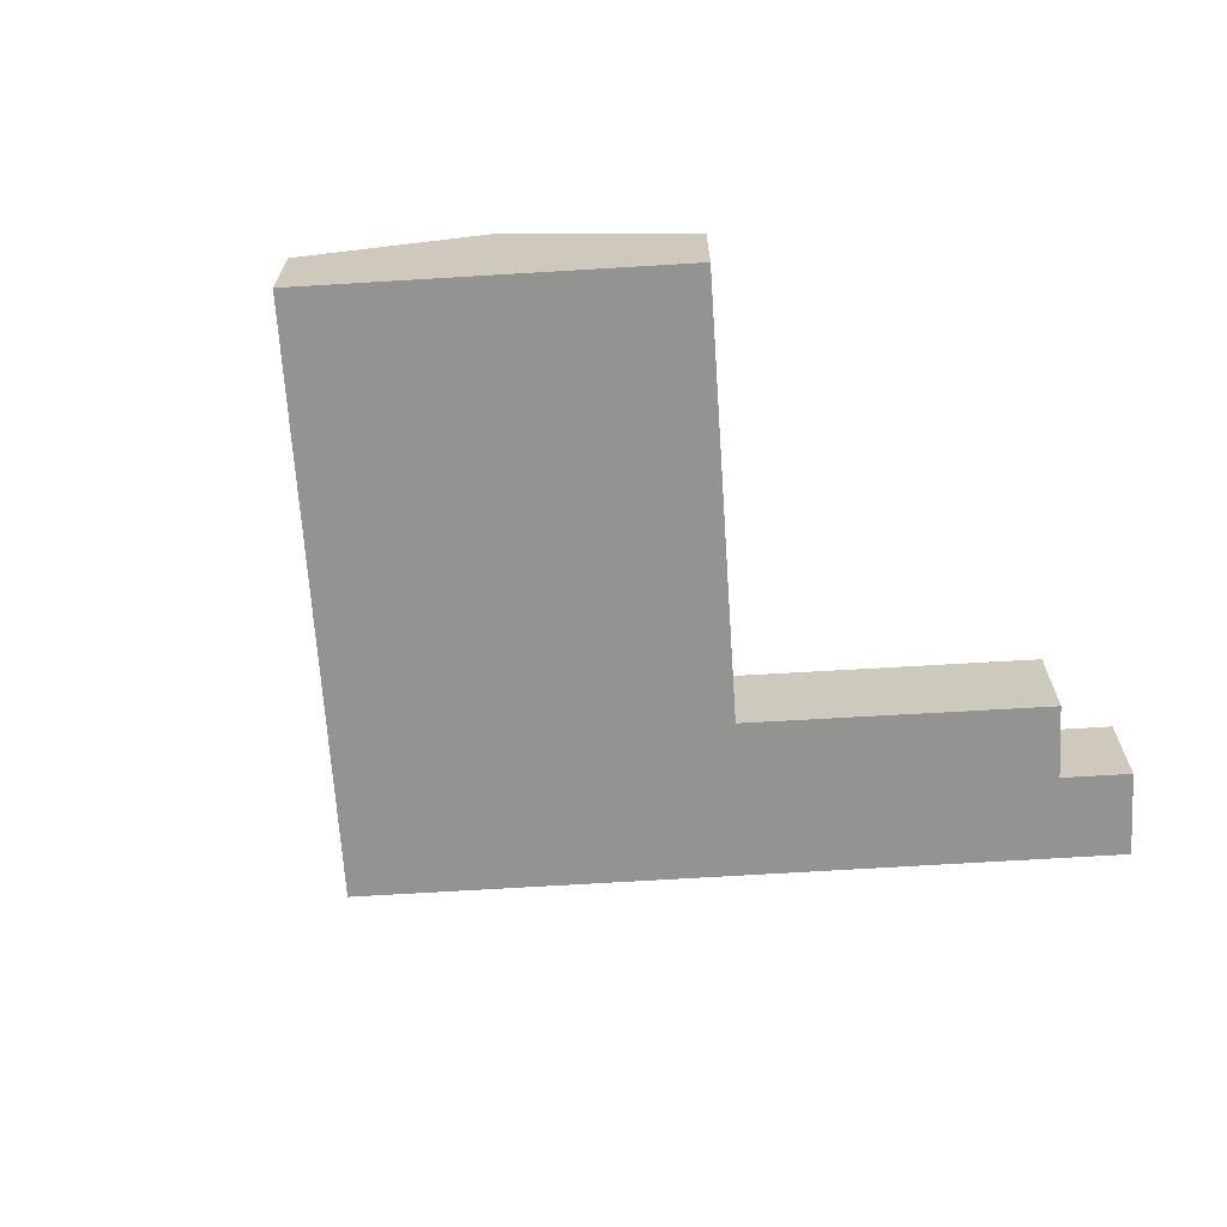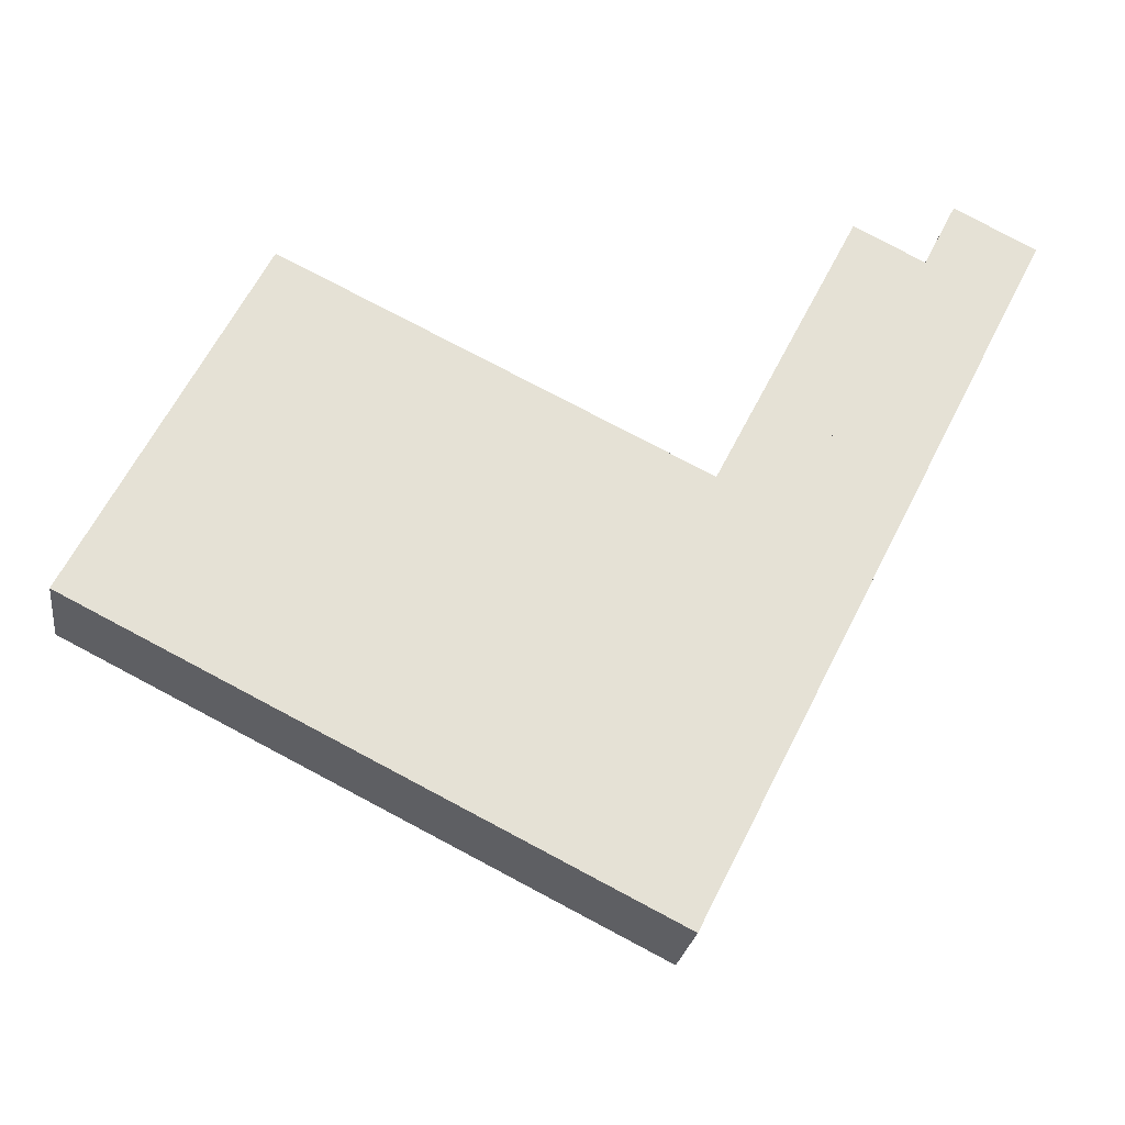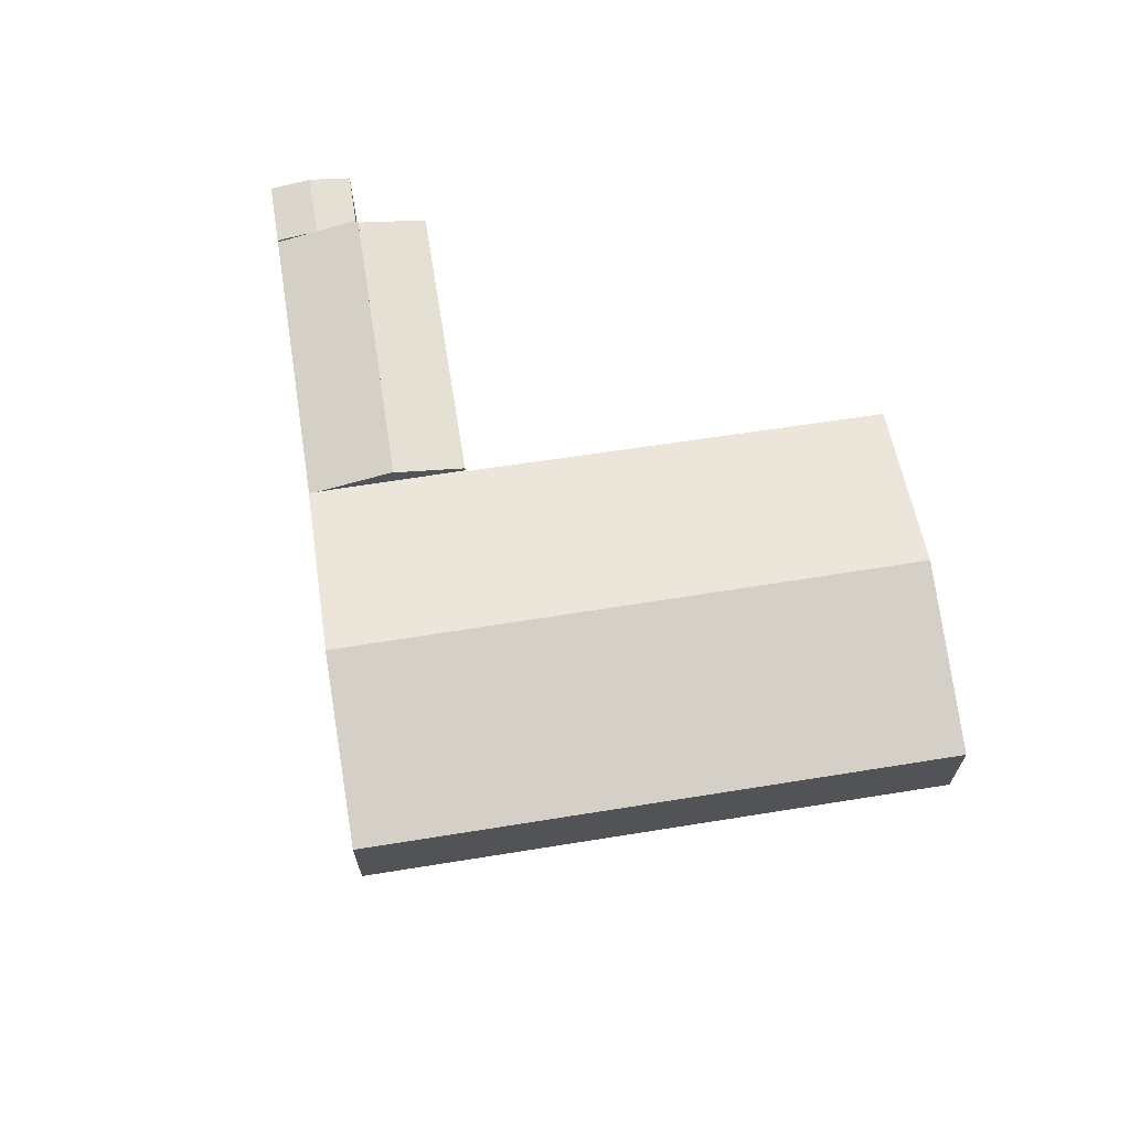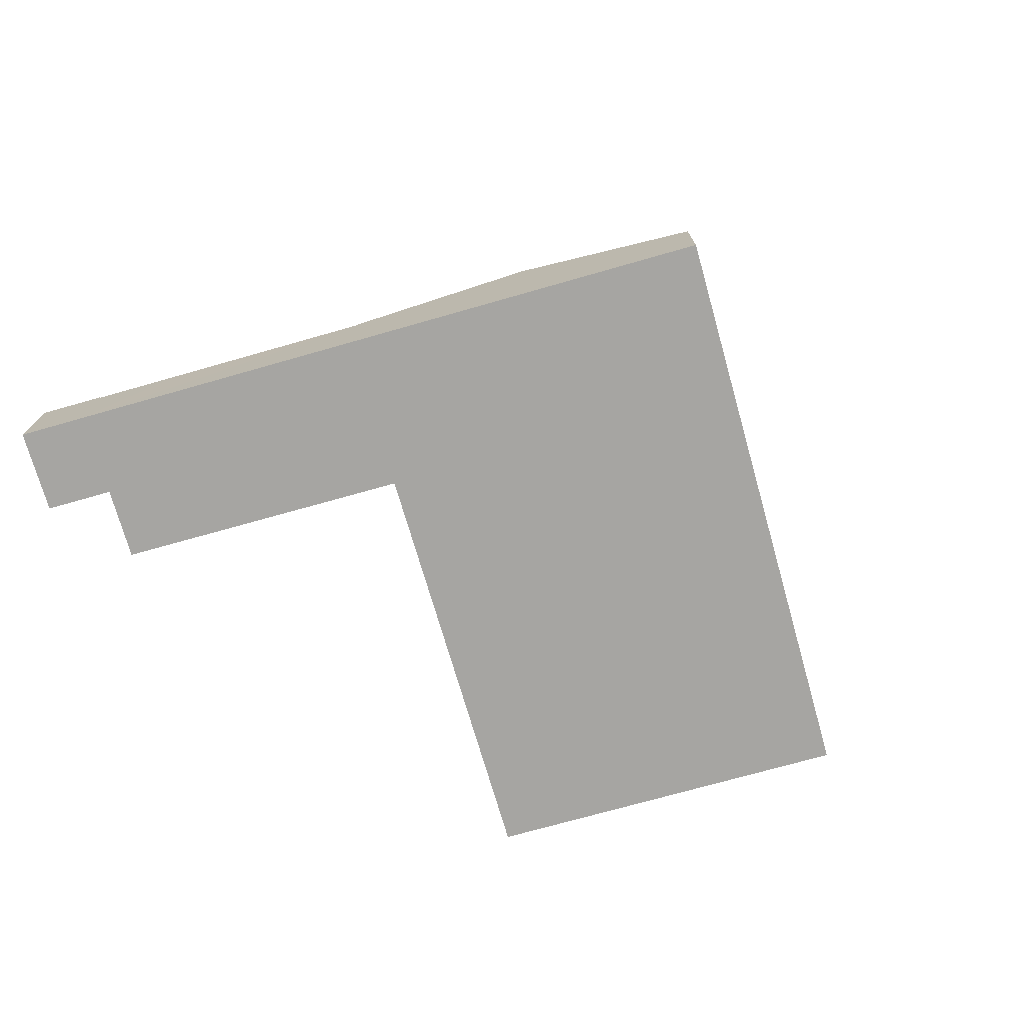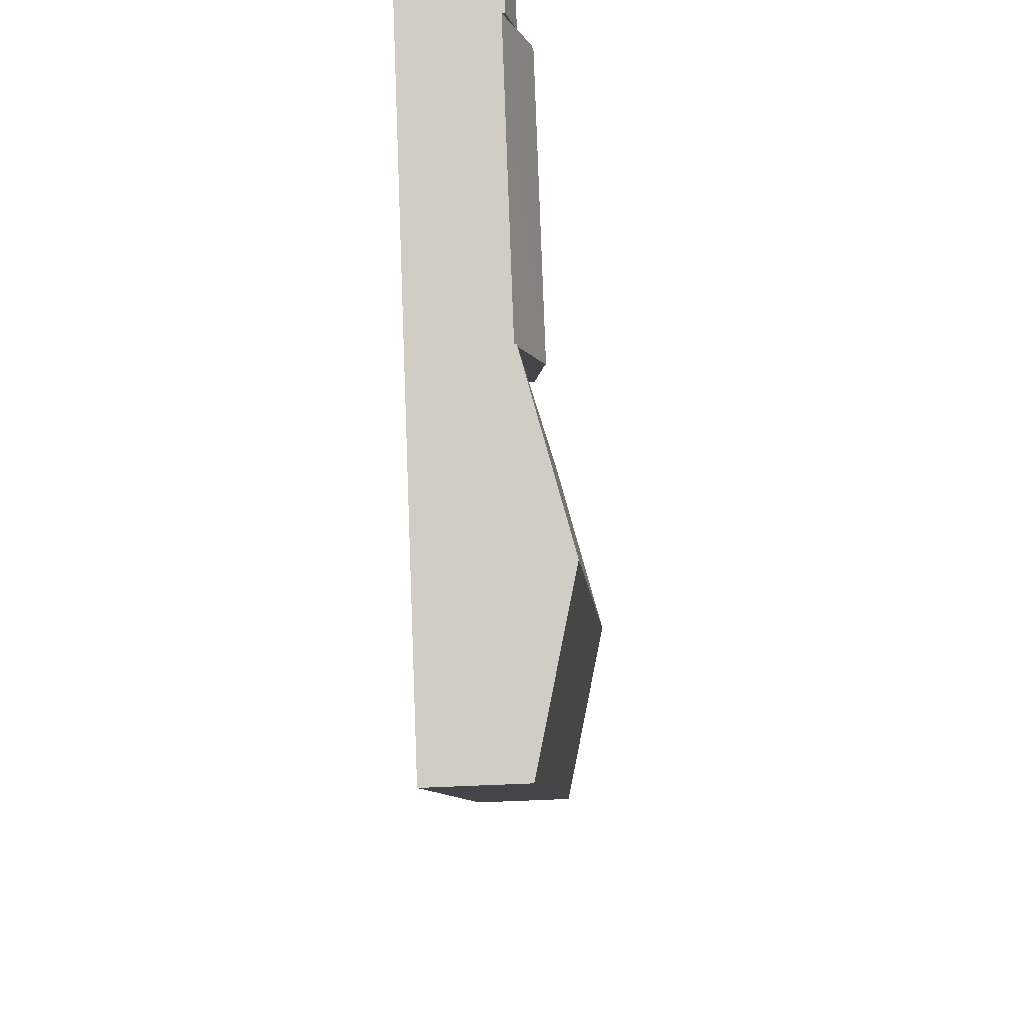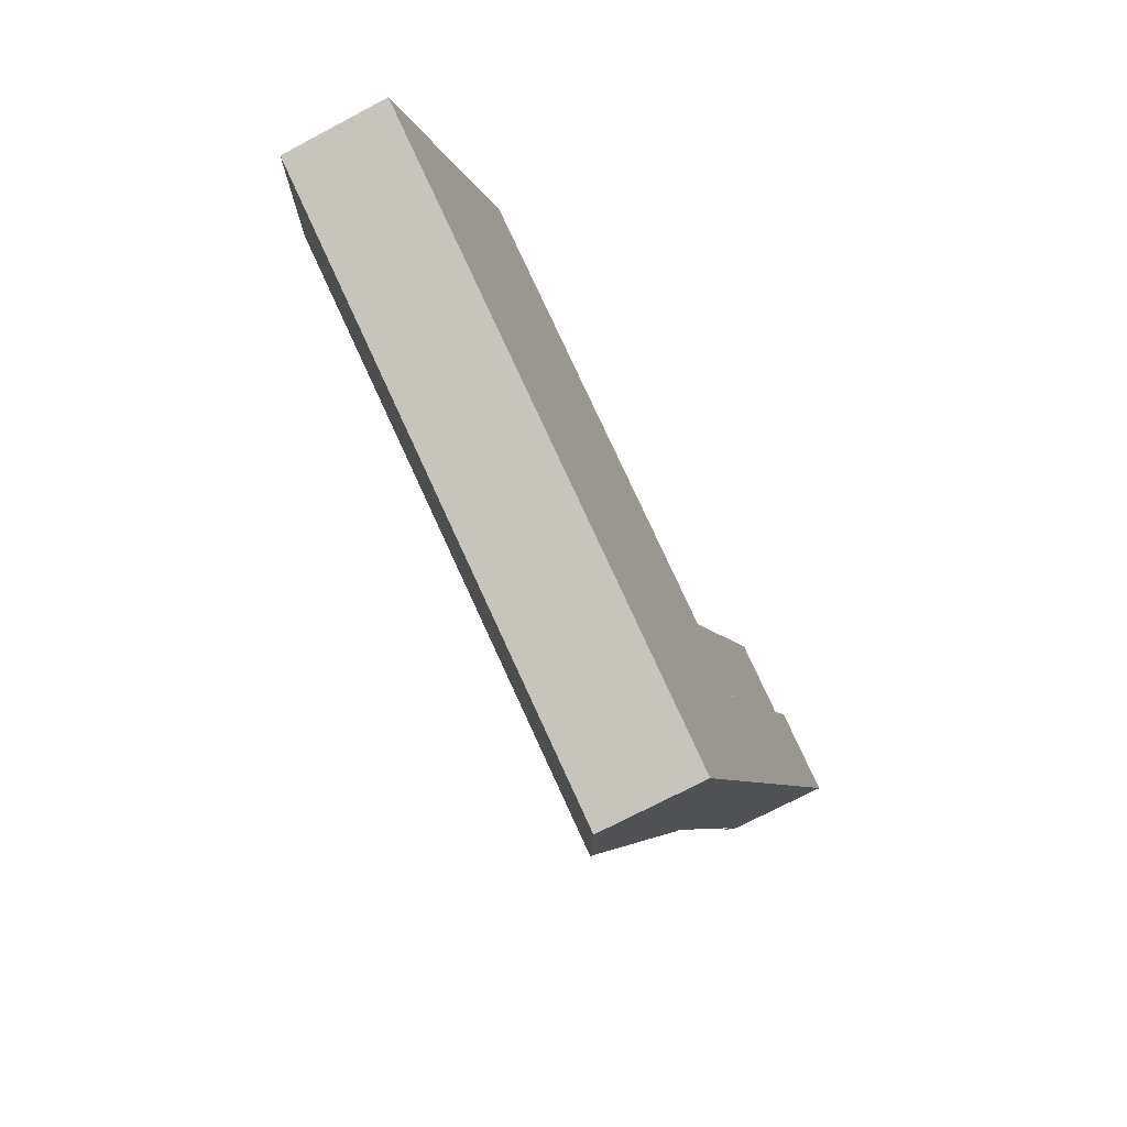
<metadata>
{"format":"obj","ext":"obj","renderer":"f3d","projection":"perspective","resolution":1024,"background":"white","views":[{"elev":-66.6,"azim":-59.7,"up":"+Y"},{"elev":-24.3,"azim":-7.9,"up":"+Z"},{"elev":67.3,"azim":-162.3,"up":"+Y"},{"elev":-73.6,"azim":132.6,"up":"+Y"},{"elev":-35.4,"azim":94.7,"up":"+Z"},{"elev":-71.8,"azim":-62.1,"up":"+Z"}]}
</metadata>
<code>
v  28.1 3.983 2.926
v  32.25 3.887 10.35
v  28.43 3.887 2.756
v  25.25 4.8 4.362
v  30.66 4.8 15.12
v  30.76 4.773 15.07
v  33.9 3.887 13.61
v  32.5 4.288 14.32
v  32.35 4.331 14.39
v  30.81 4.773 15.17
v  30.66 -9.258e-16 15.12
v  30.76 -9.229e-16 15.07
v  30.81 -9.289e-16 15.17
v  33.9 -8.336e-16 13.61
v  32.5 -8.767e-16 14.32
v  32.35 -8.813e-16 14.39
v  25.25 -2.671e-16 4.362
v  32.25 -6.338e-16 10.35
v  28.43 -1.688e-16 2.756
v  28.1 -1.792e-16 2.926
v  33.9 4.027 13.61
v  33.55 4.316 16.77
v  35.09 4.027 15.99
v  32.35 4.316 14.39
v  30.81 4.028 15.17
v  32.01 4.028 17.55
v  32.01 -1.074e-15 17.55
v  35.09 -9.792e-16 15.99
v  33.55 -1.027e-15 16.77
v  6.81 4.032 13.45
v  19.07 5.835 -1.127
v  3.428 5.835 6.772
v  13.07 4.017 10.36
v  18.67 4.004 7.586
v  22.52 3.996 5.687
v  21.8 5.835 -2.507
v  22.61 3.996 5.641
v  22.63 3.983 5.687
v  25.25 3.983 4.362
v  24.98 5.835 -4.113
v  28.43 3.983 2.756
v  2.149 4.007 -1.086
v  0 4.007 2.454e-16
v  15.64 4.007 -7.899
v  18.39 4.007 -9.287
v  21.57 4.007 -10.89
v  0 0 0
v  3.428 -4.147e-16 6.772
v  6.81 -8.238e-16 13.45
v  22.61 -3.454e-16 5.641
v  22.63 -3.482e-16 5.687
v  13.07 -6.342e-16 10.36
v  18.67 -4.645e-16 7.586
v  22.52 -3.482e-16 5.687
v  24.98 2.518e-16 -4.113
v  21.57 6.67e-16 -10.89
v  18.39 5.687e-16 -9.287
v  15.64 4.837e-16 -7.899
v  2.149 6.65e-17 -1.086
v  22.63 4.189 5.687
v  30.66 4.759 15.12
v  25.25 4.762 4.362
v  28.08 4.195 16.43
v  28.08 -1.006e-15 16.43
g defaultobject
f 1 2 3
f 2 1 4
f 2 4 5
f 2 5 6
f 2 6 7
f 7 6 8
f 8 6 9
f 10 9 6
f 11 6 5
f 6 11 12
f 13 9 10
f 9 13 8
f 8 13 7
f 7 13 14
f 14 13 15
f 15 13 16
f 12 10 6
f 10 12 13
f 17 5 4
f 5 17 11
f 14 2 7
f 2 14 3
f 3 14 18
f 3 18 19
f 1 17 4
f 17 1 3
f 17 3 19
f 17 19 20
f 13 12 16
f 18 20 19
f 20 18 17
f 17 18 11
f 11 18 12
f 12 18 14
f 12 14 15
f 12 15 16
f 21 22 23
f 22 21 24
f 24 21 8
f 25 22 24
f 22 25 26
f 13 26 25
f 26 13 27
f 27 22 26
f 22 27 23
f 23 27 28
f 28 27 29
f 28 21 23
f 21 28 14
f 14 8 21
f 8 14 24
f 24 14 25
f 25 14 16
f 25 16 13
f 16 14 15
f 29 14 28
f 14 29 27
f 14 27 13
f 14 13 16
f 14 16 15
f 30 31 32
f 31 30 33
f 31 33 34
f 31 34 35
f 31 35 36
f 36 35 37
f 36 37 38
f 36 38 39
f 36 39 40
f 40 39 1
f 40 1 41
f 32 42 43
f 42 32 44
f 44 32 31
f 44 31 45
f 45 31 46
f 46 31 36
f 46 36 40
f 47 32 43
f 32 47 48
f 32 48 30
f 30 48 49
f 50 38 37
f 38 50 51
f 49 33 30
f 33 49 52
f 33 52 34
f 34 52 53
f 34 53 35
f 35 53 54
f 35 54 37
f 37 54 50
f 51 39 38
f 39 51 17
f 39 17 1
f 1 17 20
f 1 20 41
f 41 20 19
f 19 40 41
f 40 19 55
f 40 55 46
f 46 55 56
f 56 45 46
f 45 56 57
f 45 57 44
f 44 57 58
f 44 58 42
f 42 58 59
f 42 59 43
f 43 59 47
f 55 57 56
f 57 55 58
f 58 55 59
f 59 55 19
f 59 19 20
f 59 20 17
f 59 17 50
f 50 17 51
f 59 50 47
f 50 48 47
f 48 50 53
f 48 53 52
f 48 52 49
f 60 61 62
f 61 60 63
f 60 64 63
f 64 60 51
f 63 11 61
f 11 63 64
f 61 17 62
f 17 61 11
f 17 60 62
f 60 17 51
f 17 64 51
f 64 17 11

</code>
